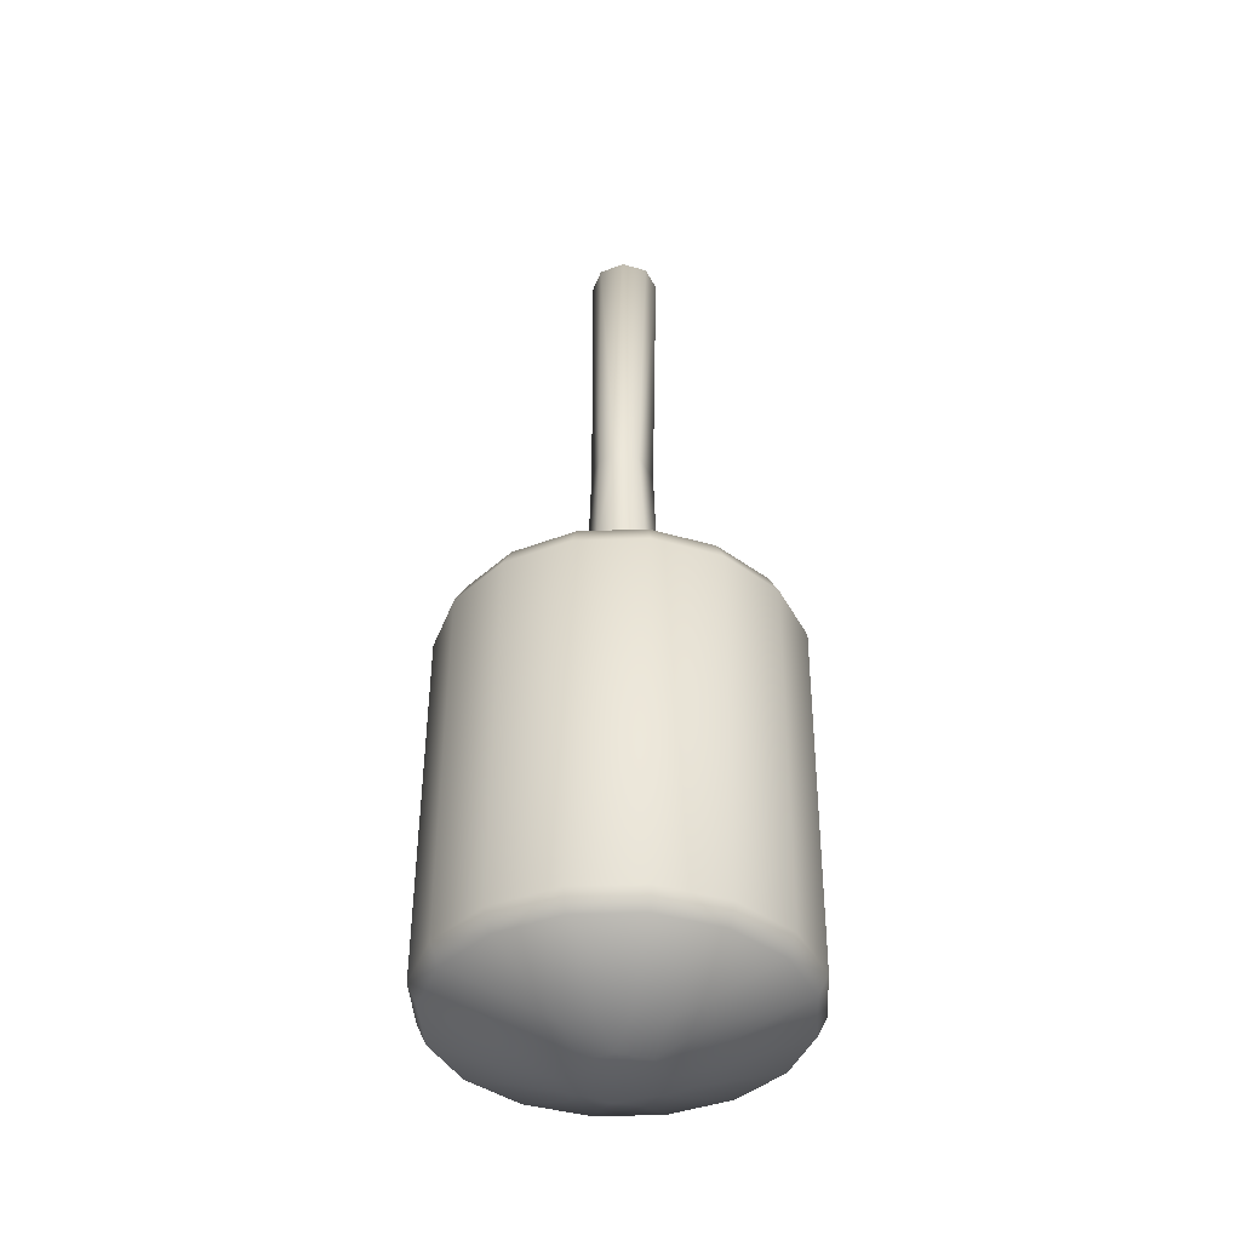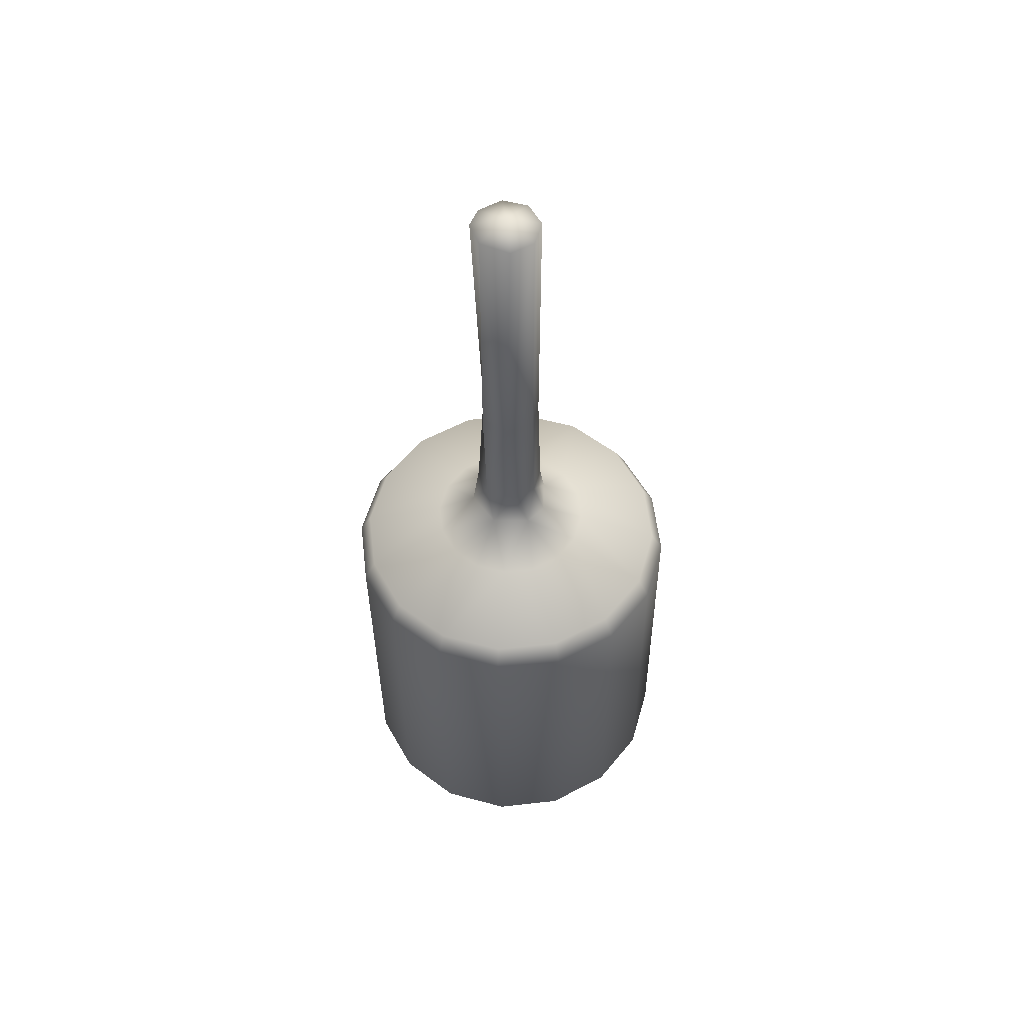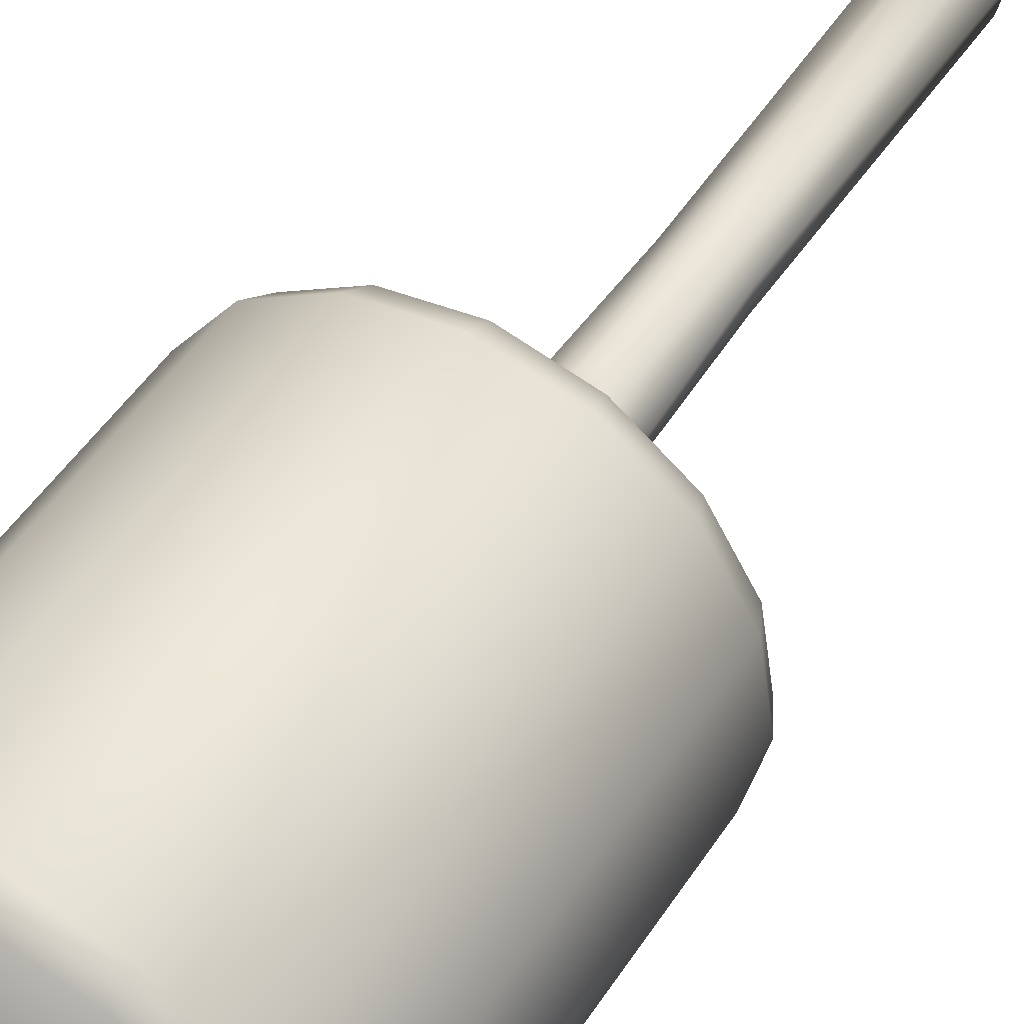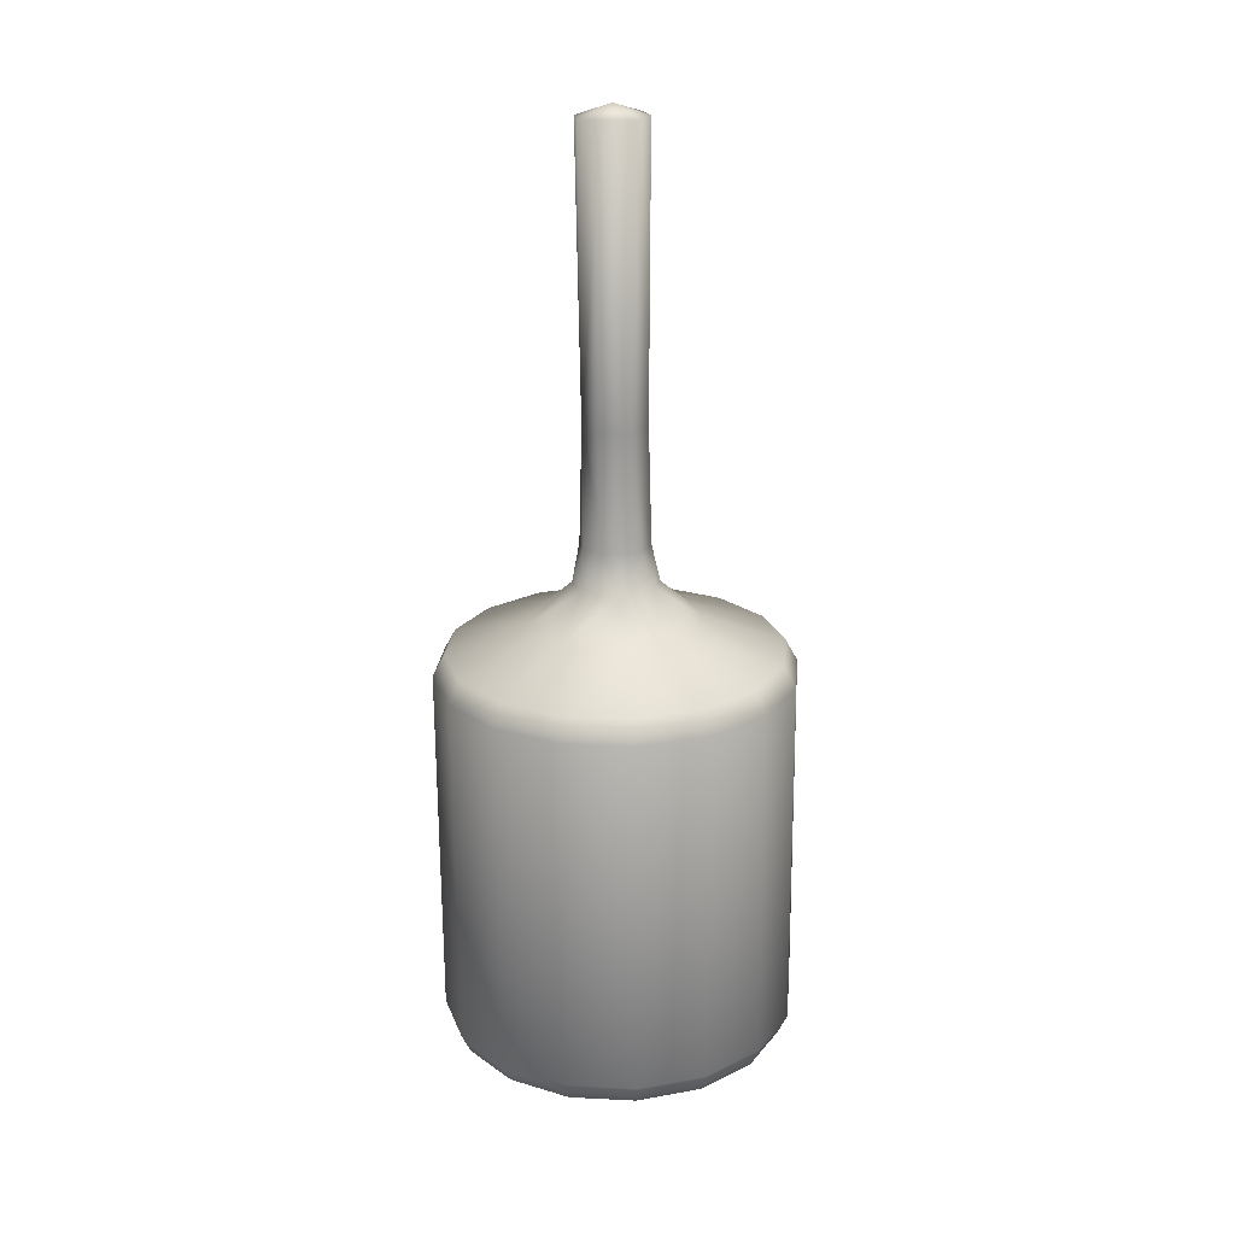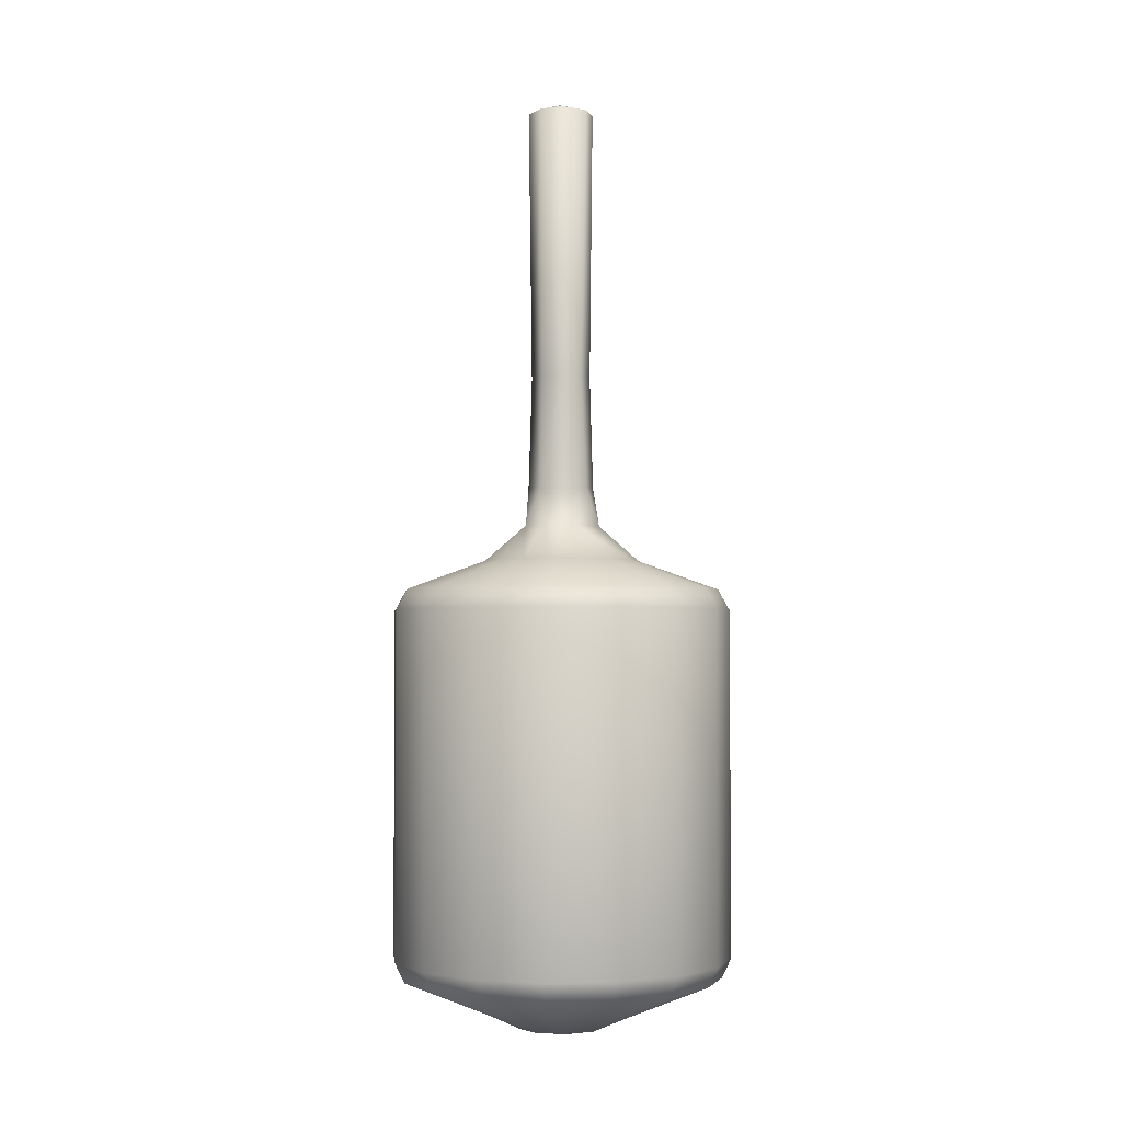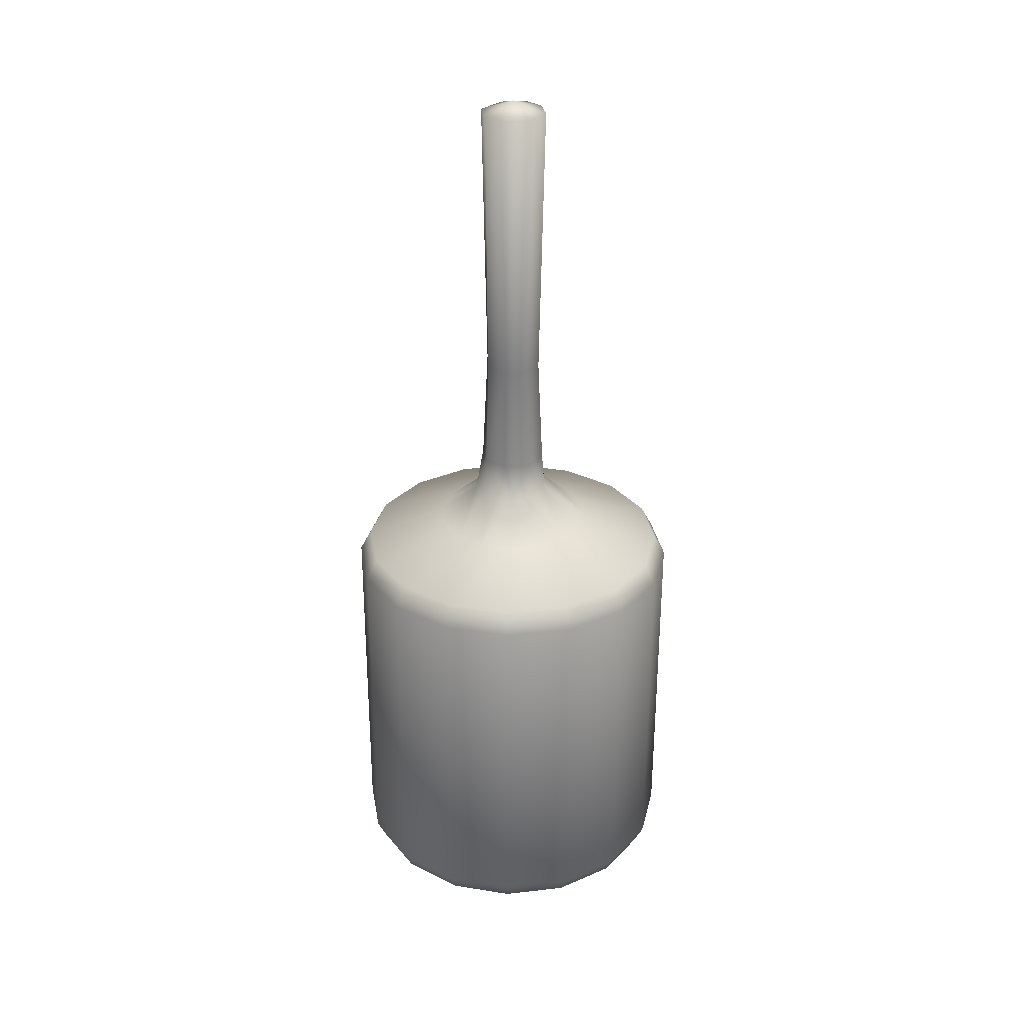
<metadata>
{"format":"obj","ext":"obj","renderer":"f3d","projection":"perspective","resolution":1024,"background":"white","views":[{"elev":-39.9,"azim":-95.7,"up":"+Z"},{"elev":55.6,"azim":119.7,"up":"+Z"},{"elev":48.2,"azim":-148.6,"up":"+Y"},{"elev":21.9,"azim":86.7,"up":"+Z"},{"elev":-2.4,"azim":-150.0,"up":"+Z"},{"elev":31.0,"azim":-130.8,"up":"+Z"}]}
</metadata>
<code>
v  4.101 1.874 -11.06
v  4.519 0.167 -11.07
v  4.48 0.227 -20.25
v  4.062 1.934 -20.24
v  3.023 3.351 -20.23
v  1.56 4.202 -11.03
v  3.062 3.291 -11.04
v  -0.1774 4.47 -11.02
v  1.521 4.263 -20.21
v  -0.2163 4.53 -20.2
v  -1.923 4.112 -20.2
v  -1.884 4.052 -11.02
v  -3.34 3.072 -20.2
v  -4.213 1.51 -11.02
v  -3.301 3.012 -11.02
v  -4.48 -0.227 -11.03
v  -4.252 1.57 -20.21
v  -4.519 -0.167 -20.22
v  -4.101 -1.874 -20.23
v  -4.062 -1.934 -11.05
v  -3.062 -3.291 -20.24
v  -1.521 -4.263 -11.07
v  -3.023 -3.351 -11.06
v  0.2164 -4.53 -11.08
v  -1.56 -4.202 -20.26
v  0.1774 -4.47 -20.27
v  1.884 -4.052 -20.27
v  1.923 -4.112 -11.09
v  3.301 -3.012 -20.27
v  3.34 -3.072 -11.09
v  4.213 -1.51 -20.26
v  1.034 0.0886 -22.1
v  0.6216 -0.8427 -22.1
v  -0.1942 -1.042 -22.1
v  -1.112 0.2089 -22.09
v  -0.9122 -0.6068 -22.09
v  0.1395 1.127 -22.08
v  -0.6763 0.927 -22.08
v  4.233 0.2196 -20.76
v  3.118 -2.843 -20.78
v  3.98 -1.423 -20.77
v  1.778 -3.826 -20.78
v  0.1645 -4.221 -20.77
v  -1.478 -3.968 -20.76
v  -2.898 -3.107 -20.75
v  -3.881 -1.767 -20.74
v  -4.023 1.489 -20.72
v  -4.276 -0.1529 -20.73
v  -3.161 2.91 -20.71
v  -1.822 3.892 -20.71
v  -0.2078 4.287 -20.72
v  1.434 4.035 -20.72
v  2.855 3.173 -20.74
v  3.837 1.833 -20.75
v  3.971 -1.471 -10.53
v  4.252 -1.57 -11.08
v  4.221 0.1502 -10.52
v  3.831 1.743 -10.51
v  2.861 3.066 -10.49
v  -0.1619 4.165 -10.47
v  1.459 3.916 -10.48
v  -1.755 3.775 -10.47
v  -3.077 2.805 -10.47
v  -3.928 1.403 -10.47
v  -3.787 -1.81 -10.5
v  -4.177 -0.2175 -10.48
v  -1.415 -3.983 -10.52
v  -2.817 -3.133 -10.51
v  0.2055 -4.233 -10.53
v  1.798 -3.843 -10.53
v  3.121 -2.873 -10.53
v  1.824 -0.6334 -21.71
v  1.426 -1.29 -21.71
v  0.8064 -1.744 -21.71
v  0.0604 -1.927 -21.71
v  -1.355 -1.412 -21.7
v  -0.6987 -1.81 -21.7
v  -1.81 -0.7925 -21.69
v  -1.992 -0.0465 -21.69
v  -1.477 1.369 -21.68
v  -1.875 0.7125 -21.68
v  -0.8577 1.823 -21.68
v  0.6474 1.889 -21.69
v  -0.1117 2.006 -21.68
v  1.758 0.8716 -21.7
v  1.304 1.491 -21.69
v  1.941 0.1256 -21.7
v  2.109 0.0526 -9.741
v  1.985 -0.7519 -9.746
v  1.916 0.8432 -9.735
v  1.434 1.5 -9.729
v  -0.0661 2.045 -9.719
v  0.7384 1.922 -9.723
v  -0.8567 1.852 -9.717
v  -1.513 1.371 -9.717
v  -1.935 0.6746 -9.72
v  -1.865 -0.9205 -9.73
v  -2.059 -0.1299 -9.725
v  -1.384 -1.577 -9.737
v  0.1163 -2.123 -9.747
v  -0.6883 -1.999 -9.742
v  0.9069 -1.929 -9.749
v  1.563 -1.448 -9.748
v  0.7285 0.8671 -22.09
v  0.5808 0.8646 -8.79
v  -0.1327 -1.096 -8.8
v  0.7359 0.4638 -7.777
v  1.058 0.0003 -8.798
v  0.1658 0.8097 -7.772
v  -0.0184 1.039 -8.787
v  -0.73 0.6506 -8.786
v  -0.8278 0.081 -7.773
v  -0.9039 -0.48 -8.793
v  -0.6692 -0.5667 -7.778
v  0.4089 -0.8565 -7.784
v  -0.0991 -0.9126 -7.783
v  0.8258 -0.3397 -7.783
v  0.6581 -0.9025 -8.802
v  0.7541 0.2595 -4.815
v  0.1687 0.7272 -4.809
v  0.2088 0.7425 2.385
v  -0.4316 0.5802 -4.807
v  -0.4383 0.5841 2.386
v  -0.7277 0.2107 -4.809
v  -0.7839 0.0145 2.384
v  -0.6623 -0.4011 -4.813
v  0.0801 -0.8515 -4.819
v  -0.0559 -0.9781 2.374
v  0.7362 -0.4896 -4.819
v  0.8681 -0.4059 2.374
v  0.0917 -0.1193 2.662
v  0.7783 0.397 2.38
v  -0.6255 -0.6326 2.379
v  0.4516 -0.9221 2.373
v  -0.4819 0.6511 -7.771
g Object001
f 1 2 3
f 1 4 5
f 6 7 5
f 8 6 9
f 8 10 11
f 12 11 13
f 14 15 13
f 16 14 17
f 16 18 19
f 20 19 21
f 22 23 21
f 24 22 25
f 24 26 27
f 28 27 29
f 30 29 31
f 32 33 34
f 35 34 36
f 37 35 38
f 35 37 32
f 39 3 31
f 40 41 31
f 42 40 29
f 43 42 27
f 44 43 26
f 45 44 25
f 46 45 21
f 46 19 18
f 47 48 18
f 49 47 17
f 49 13 11
f 50 11 10
f 51 10 9
f 52 9 5
f 53 5 4
f 54 4 3
f 55 56 2
f 57 2 1
f 58 1 7
f 59 7 6
f 60 61 6
f 62 60 8
f 63 62 12
f 63 15 14
f 64 14 16
f 65 66 16
f 65 20 23
f 67 68 23
f 67 22 24
f 69 24 28
f 70 28 30
f 71 30 56
f 72 41 40
f 73 40 42
f 74 42 43
f 75 43 44
f 76 77 44
f 78 76 45
f 79 78 46
f 79 48 47
f 80 81 47
f 80 49 50
f 82 50 51
f 83 84 51
f 83 52 53
f 85 86 53
f 87 85 54
f 88 89 55
f 90 88 57
f 90 58 59
f 91 59 61
f 92 93 61
f 94 92 60
f 95 94 62
f 96 95 63
f 96 64 66
f 97 98 66
f 97 65 68
f 99 68 67
f 100 101 67
f 100 69 70
f 102 70 71
f 103 71 55
f 33 32 72
f 33 74 75
f 34 77 76
f 35 36 78
f 35 81 80
f 38 80 82
f 38 82 84
f 104 37 83
f 104 86 85
f 90 91 105
f 99 101 106
f 87 39 41
f 56 31 3
f 107 108 105
f 109 105 110
f 109 110 111
f 112 111 113
f 114 113 106
f 115 116 106
f 117 118 108
f 108 89 88
f 92 110 105
f 94 111 110
f 94 95 111
f 95 96 111
f 98 113 111
f 98 97 113
f 101 100 106
f 100 102 118
f 102 103 118
f 103 89 108
f 119 120 121
f 121 120 122
f 123 122 124
f 125 124 126
f 126 127 128
f 127 129 130
f 130 129 119
f 131 130 132
f 131 132 121
f 131 121 123
f 131 123 125
f 131 125 133
f 131 133 128
f 131 128 134
f 131 134 130
f 119 117 107
f 119 107 109
f 109 135 122
f 135 112 124
f 112 114 126
f 114 116 127
f 127 116 115
f 127 115 117
f 4 1 3
f 7 1 5
f 9 6 5
f 10 8 9
f 12 8 11
f 15 12 13
f 17 14 13
f 18 16 17
f 20 16 19
f 23 20 21
f 25 22 21
f 26 24 25
f 28 24 27
f 30 28 29
f 56 30 31
f 104 32 37
f 34 35 32
f 41 39 31
f 29 40 31
f 27 42 29
f 26 43 27
f 25 44 26
f 21 45 25
f 19 46 21
f 48 46 18
f 17 47 18
f 13 49 17
f 50 49 11
f 51 50 10
f 52 51 9
f 53 52 5
f 54 53 4
f 39 54 3
f 57 55 2
f 58 57 1
f 59 58 7
f 61 59 6
f 8 60 6
f 12 62 8
f 15 63 12
f 64 63 14
f 66 64 16
f 20 65 16
f 68 65 23
f 22 67 23
f 69 67 24
f 70 69 28
f 71 70 30
f 55 71 56
f 73 72 40
f 74 73 42
f 75 74 43
f 77 75 44
f 45 76 44
f 46 78 45
f 48 79 46
f 81 79 47
f 49 80 47
f 82 80 50
f 84 82 51
f 52 83 51
f 86 83 53
f 54 85 53
f 39 87 54
f 57 88 55
f 58 90 57
f 91 90 59
f 93 91 61
f 60 92 61
f 62 94 60
f 63 95 62
f 64 96 63
f 98 96 66
f 65 97 66
f 99 97 68
f 101 99 67
f 69 100 67
f 102 100 70
f 103 102 71
f 89 103 55
f 72 32 87
f 73 33 72
f 74 33 73
f 34 33 75
f 77 34 75
f 36 34 76
f 78 36 76
f 79 35 78
f 81 35 79
f 38 35 80
f 37 38 84
f 83 37 84
f 86 104 83
f 32 104 85
f 87 32 85
f 108 90 105
f 91 93 105
f 97 99 113
f 113 99 106
f 114 112 113
f 115 118 117
f 72 87 41
f 2 56 3
f 117 108 107
f 107 105 109
f 135 109 111
f 135 111 112
f 116 114 106
f 118 115 106
f 88 90 108
f 93 92 105
f 92 94 110
f 96 98 111
f 106 100 118
f 118 103 108
f 130 119 132
f 132 119 121
f 123 121 122
f 125 123 124
f 125 126 133
f 133 126 128
f 134 128 127
f 134 127 130
f 119 129 117
f 120 119 109
f 120 109 122
f 122 135 124
f 126 124 112
f 126 114 127
f 129 127 117

</code>
